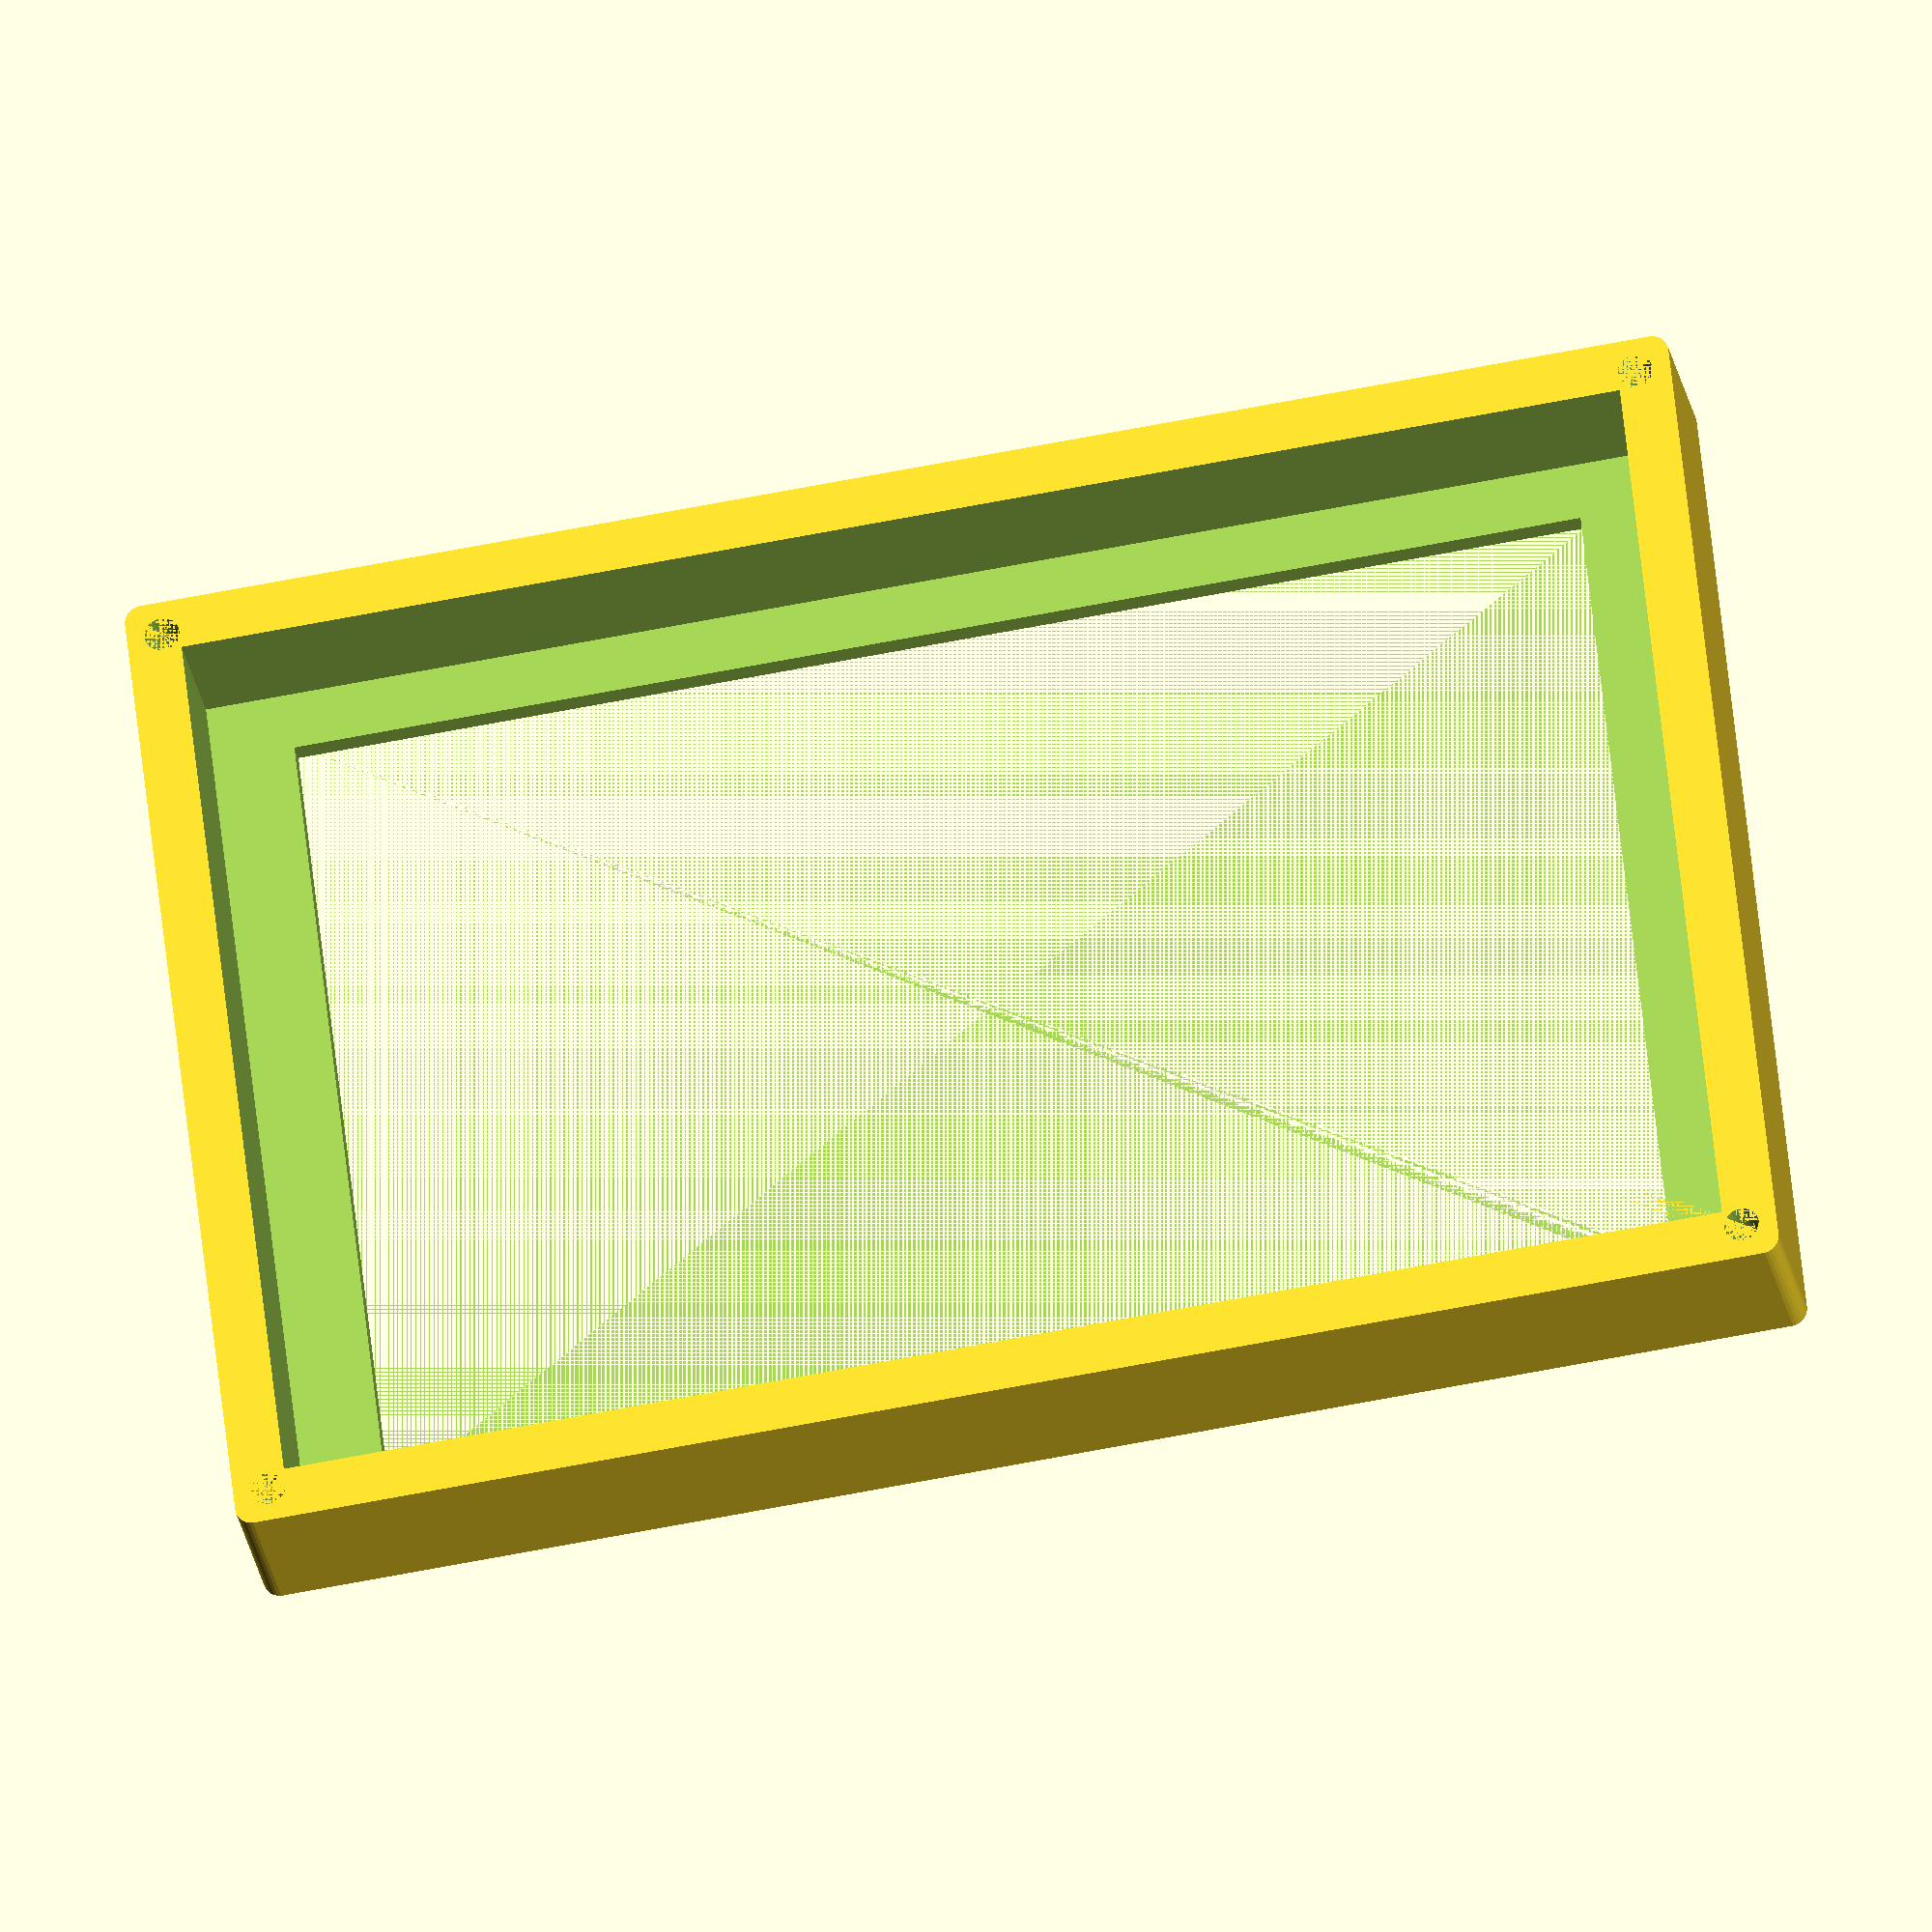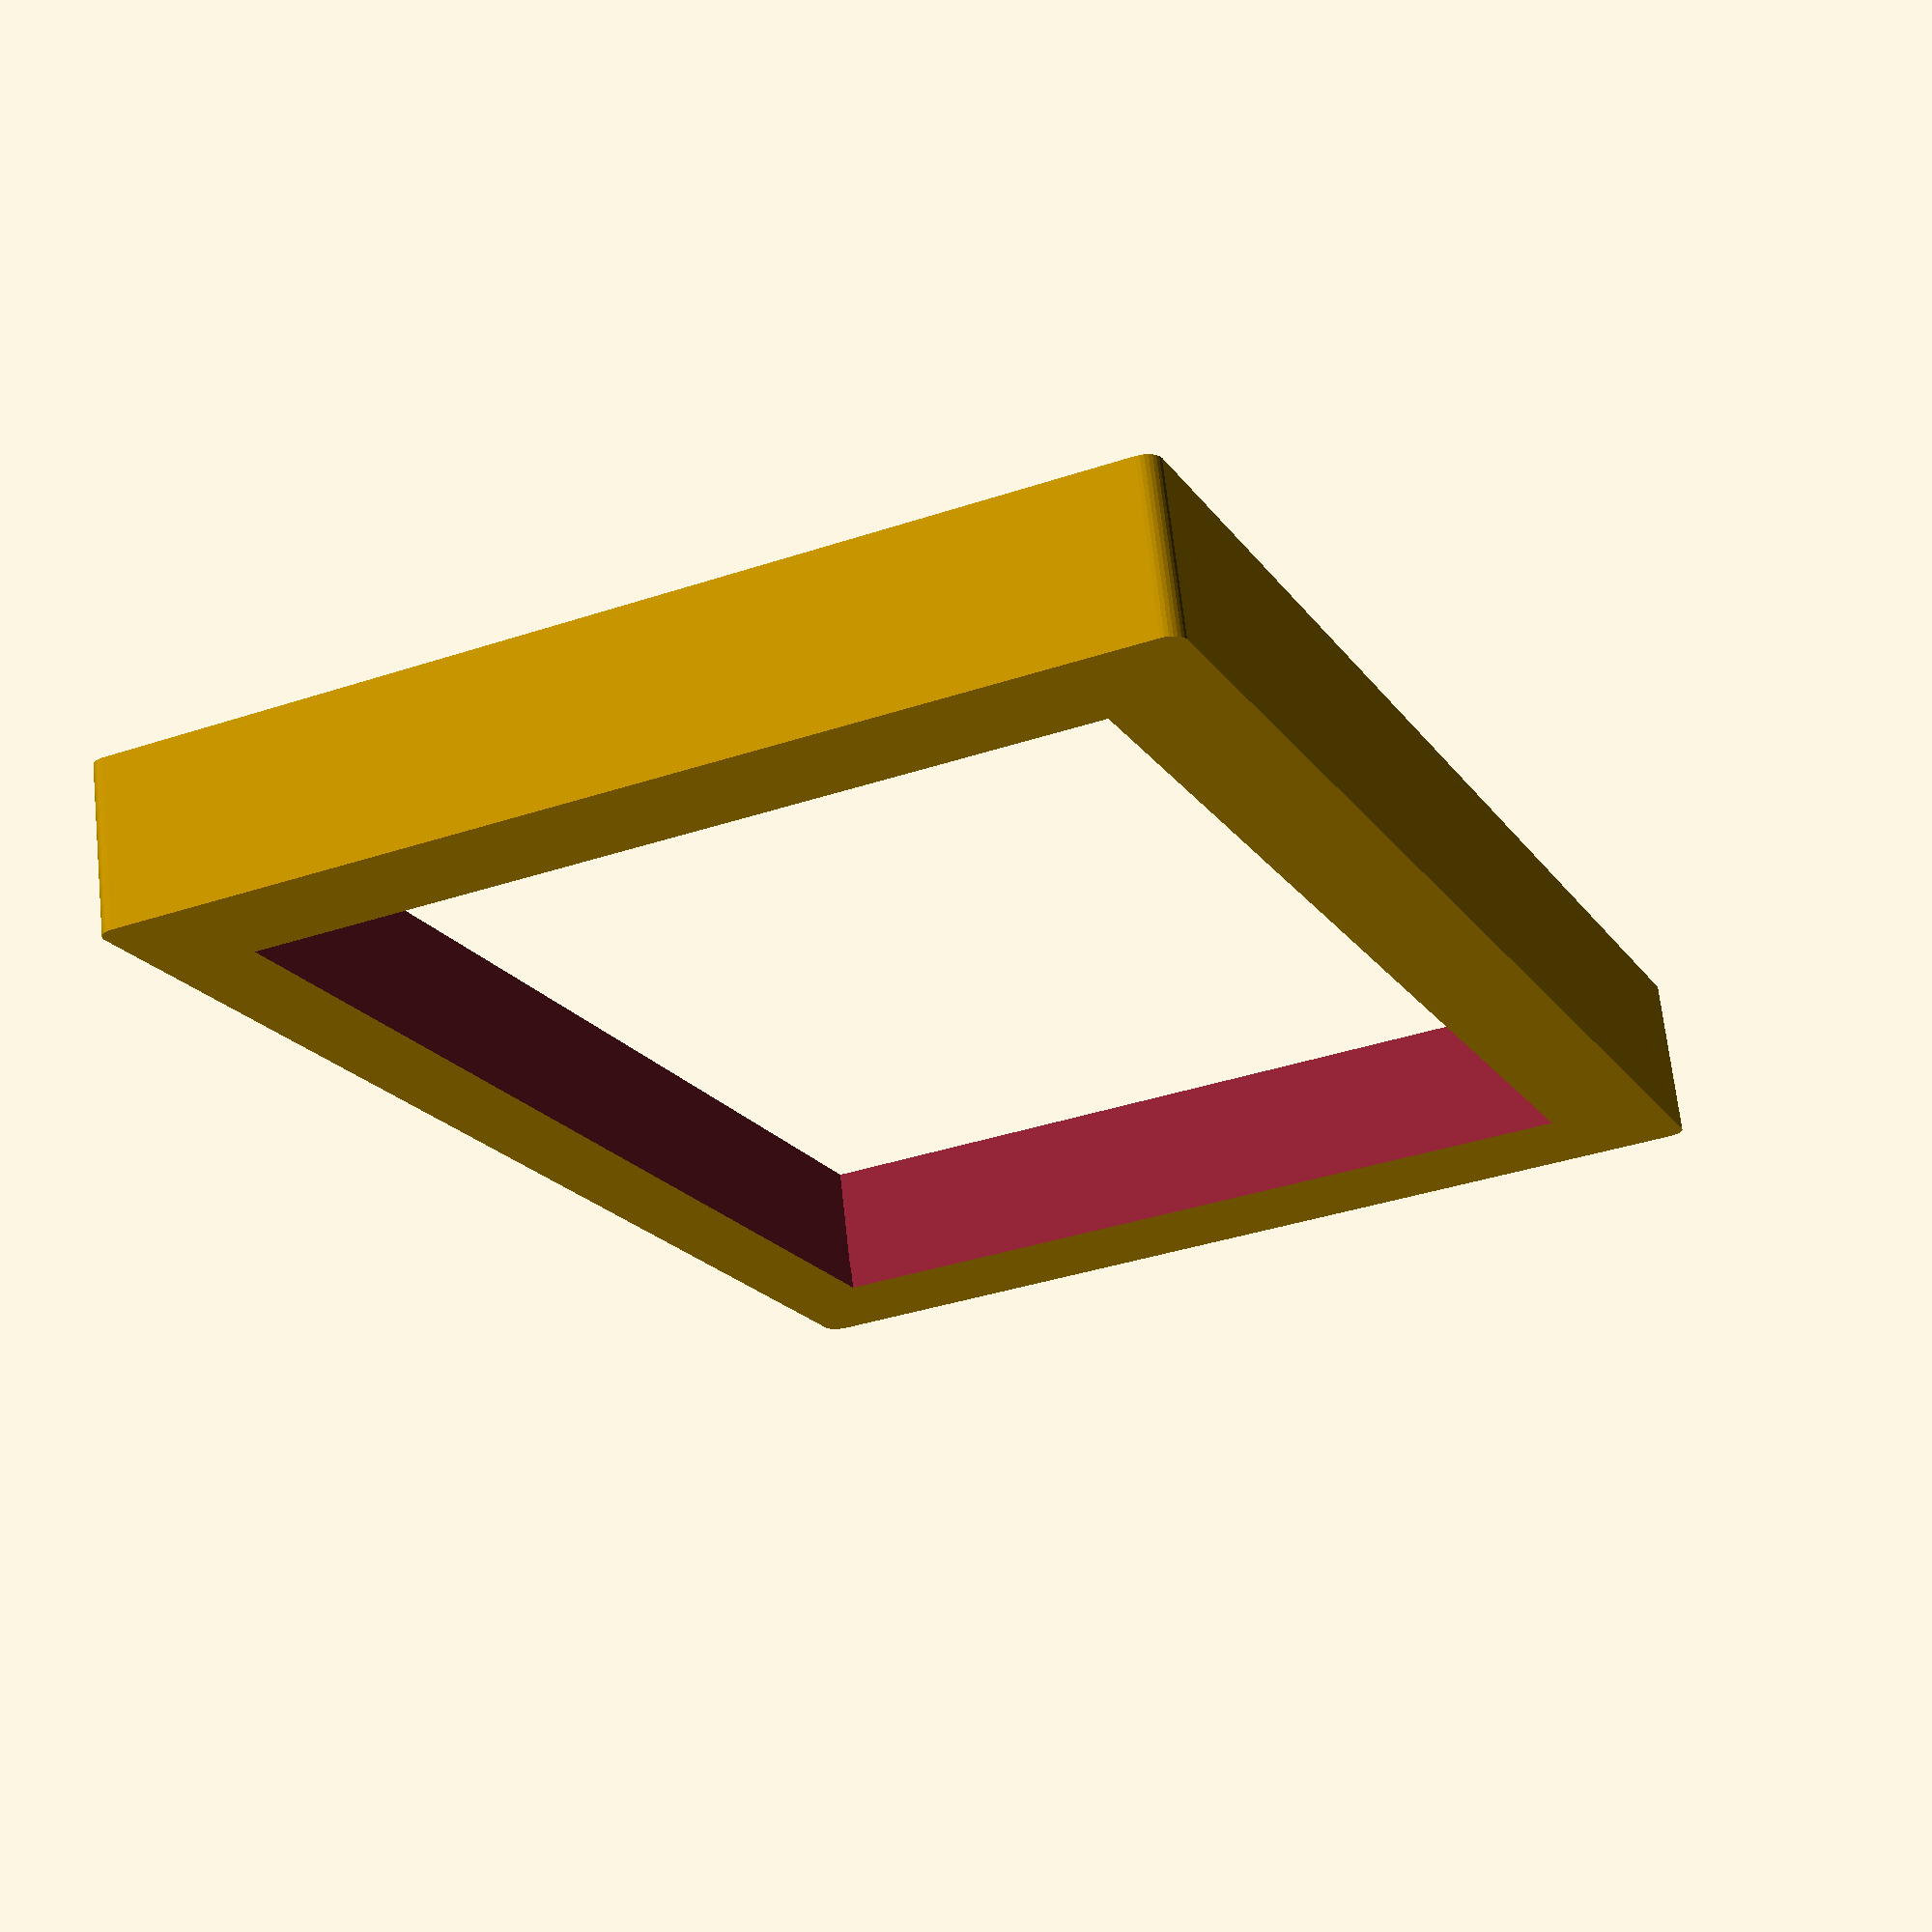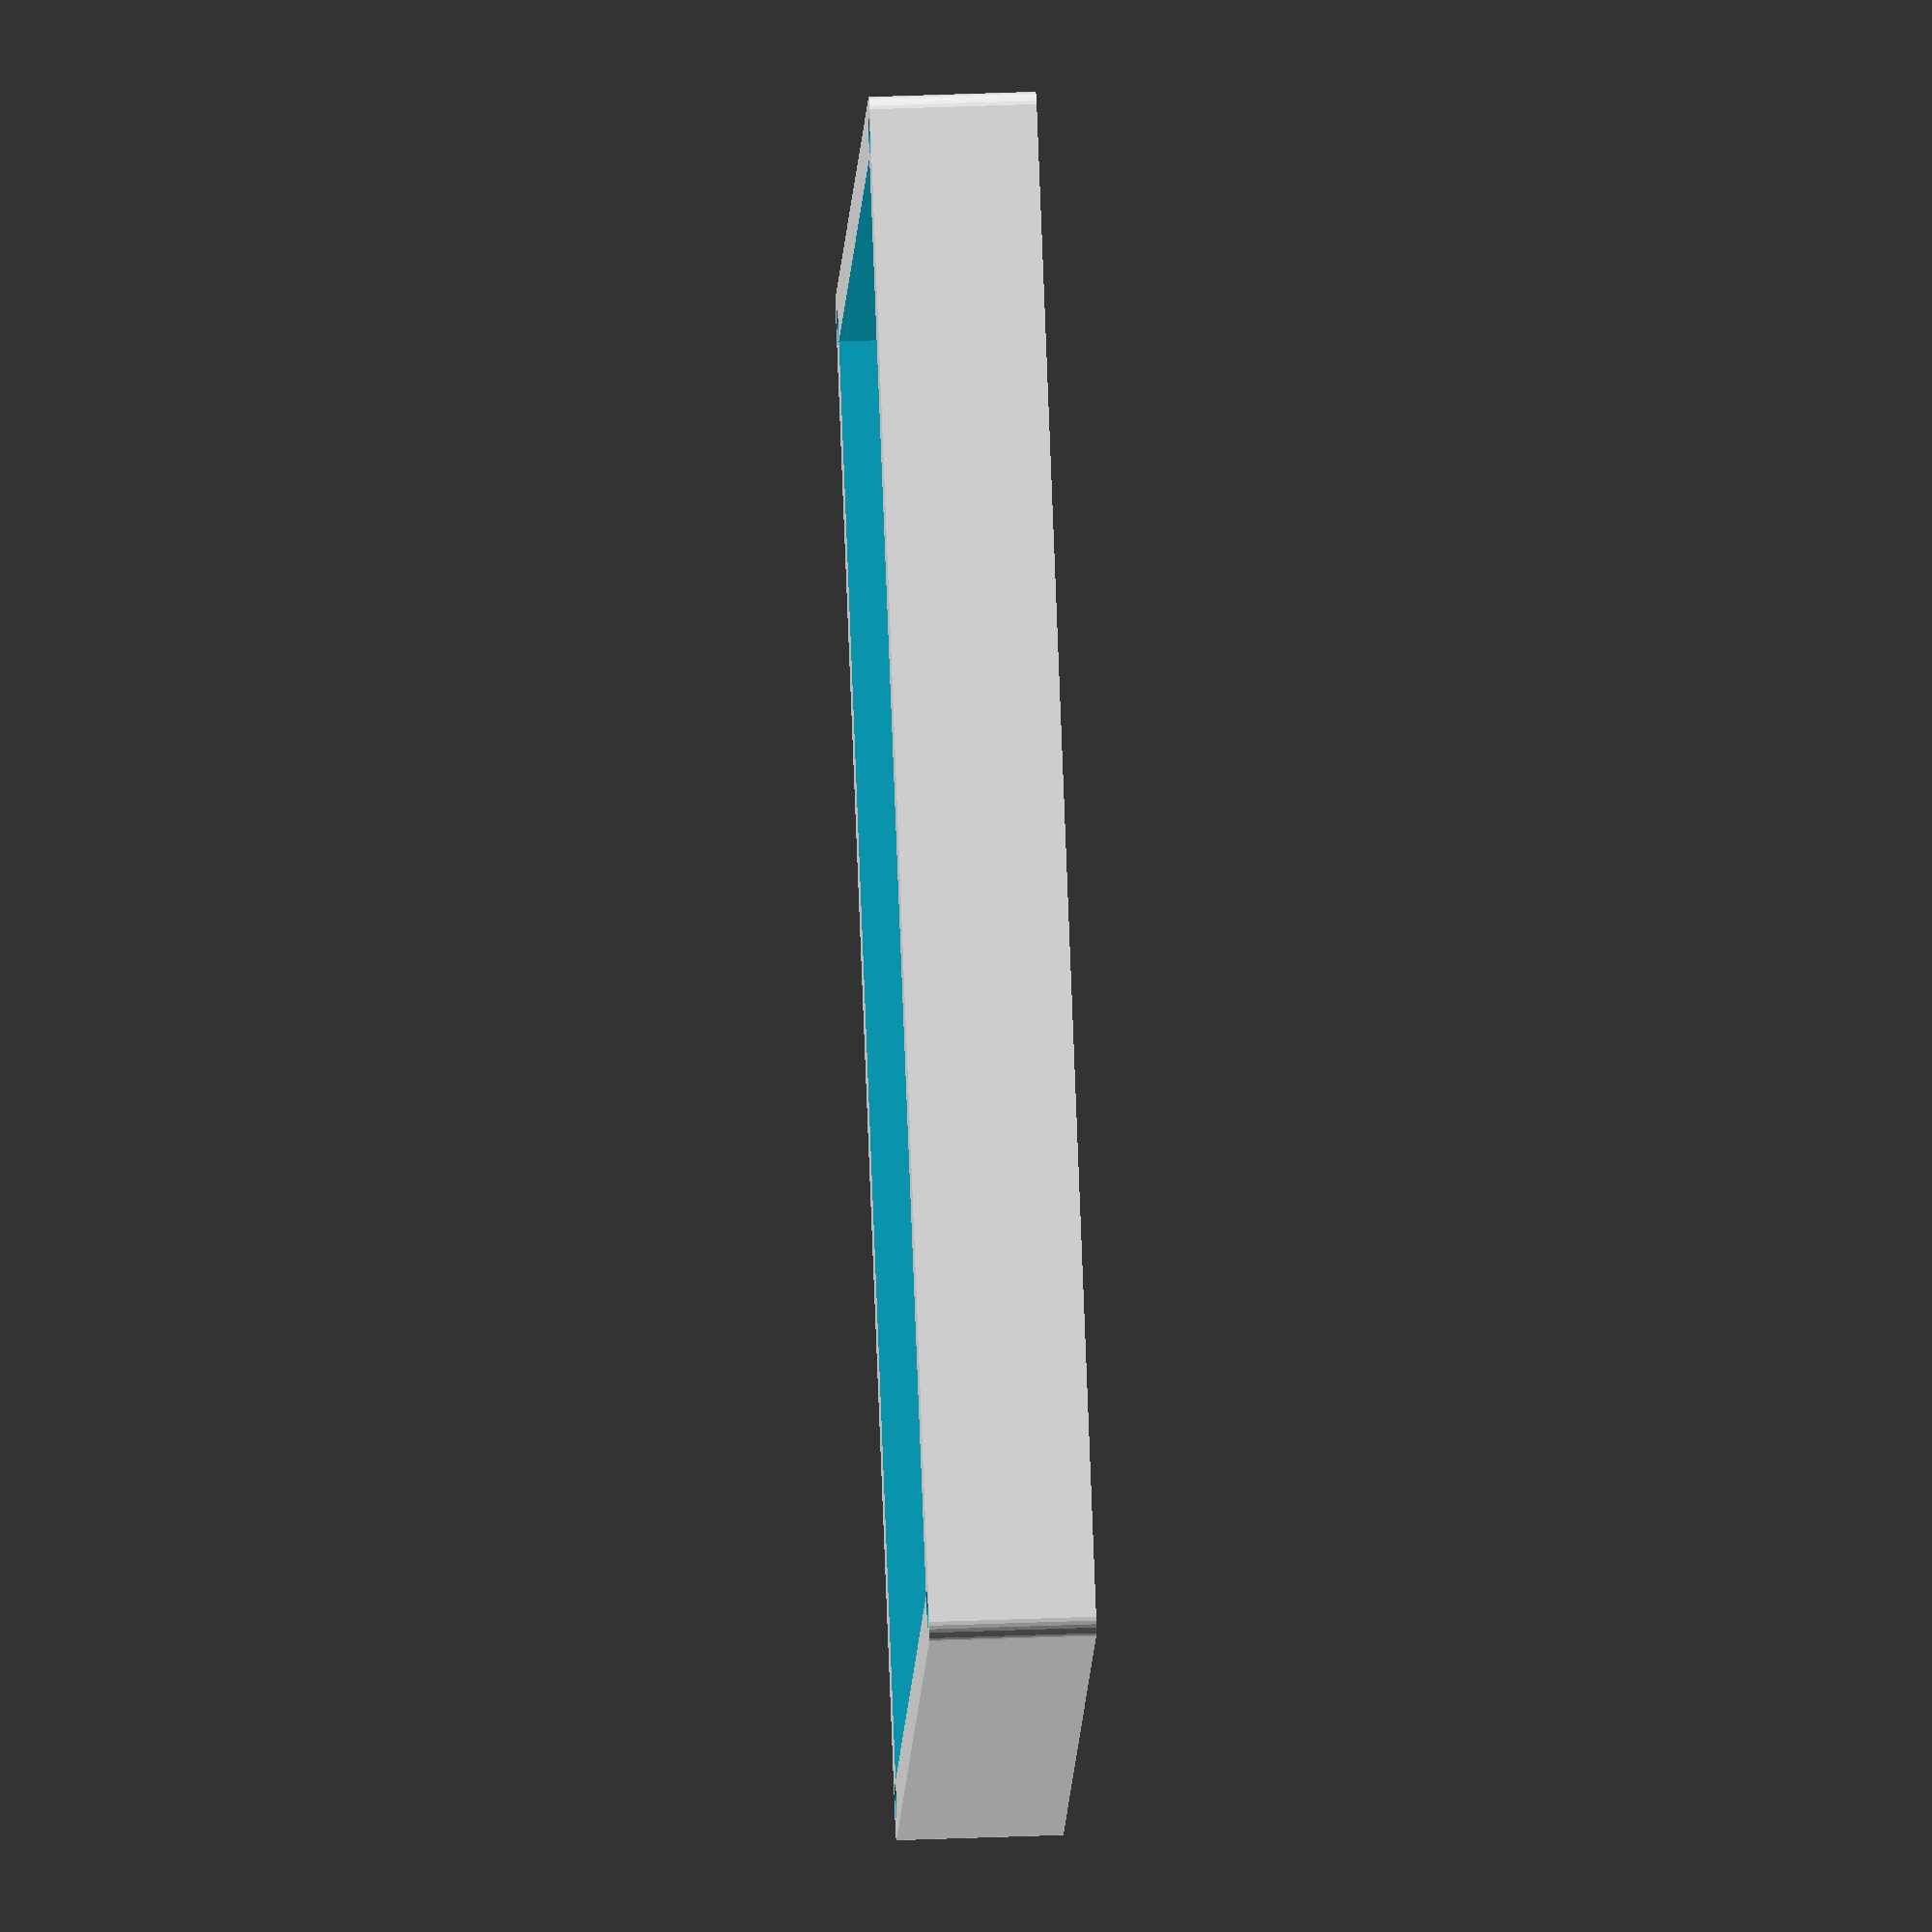
<openscad>
$fn = 30;
inner_width = 110;
inner_length= 75+8;
inner_height= 31;
standoff_height = 3;
tier1_inner_dims  = [inner_width, inner_length, inner_height + standoff_height];
// the screen is  4.76 x 3 x 0.51 inches 

tier2_inner_dims  = [123, 78, 12];
e = 0.001;
e2 = 0.002;
bottom_shell = 2;
side_width = 3;
bore_dia = 3;

module roundedBox(dims, side_width, bore_dia, bottom_shell){
    rad = side_width/2;
    difference(){
        hull(){
            translate([-side_width, -side_width, 0])
            cylinder(d = side_width, h = dims[2] + bottom_shell);
            translate([-side_width , side_width + dims[1], 0])
            cylinder(d = side_width, h = dims[2] + bottom_shell);
            translate([side_width + dims[0], -side_width, 0])
            cylinder(d = side_width, h = dims[2] + bottom_shell);
            translate([side_width + dims[0], side_width + dims[1], 0])
            cylinder(d = side_width, h = dims[2] + bottom_shell);
        }
        
        translate([0,0,bottom_shell+.01])
        cube(dims);
        
        translate([-rad, -rad, e])
        cylinder(d = bore_dia, h = dims[2] + bottom_shell);
        translate([-rad , rad + dims[1], e])
        cylinder(d = bore_dia, h = dims[2] + bottom_shell);
        translate([rad + dims[0], -rad, e])
        cylinder(d = bore_dia, h = dims[2] + bottom_shell);
        translate([rad + dims[0], rad + dims[1], e])
        cylinder(d = bore_dia, h = dims[2] + bottom_shell);
    
    }
}



// second tier
difference(){
    union(){
        roundedBox(tier2_inner_dims,side_width, bore_dia, bottom_shell);
        
    }
    translate([7,3,-e])
    cube([110, 70, 100]);
}
</openscad>
<views>
elev=26.3 azim=353.6 roll=9.8 proj=o view=wireframe
elev=291.0 azim=293.2 roll=173.7 proj=p view=wireframe
elev=321.7 azim=40.3 roll=87.1 proj=o view=solid
</views>
